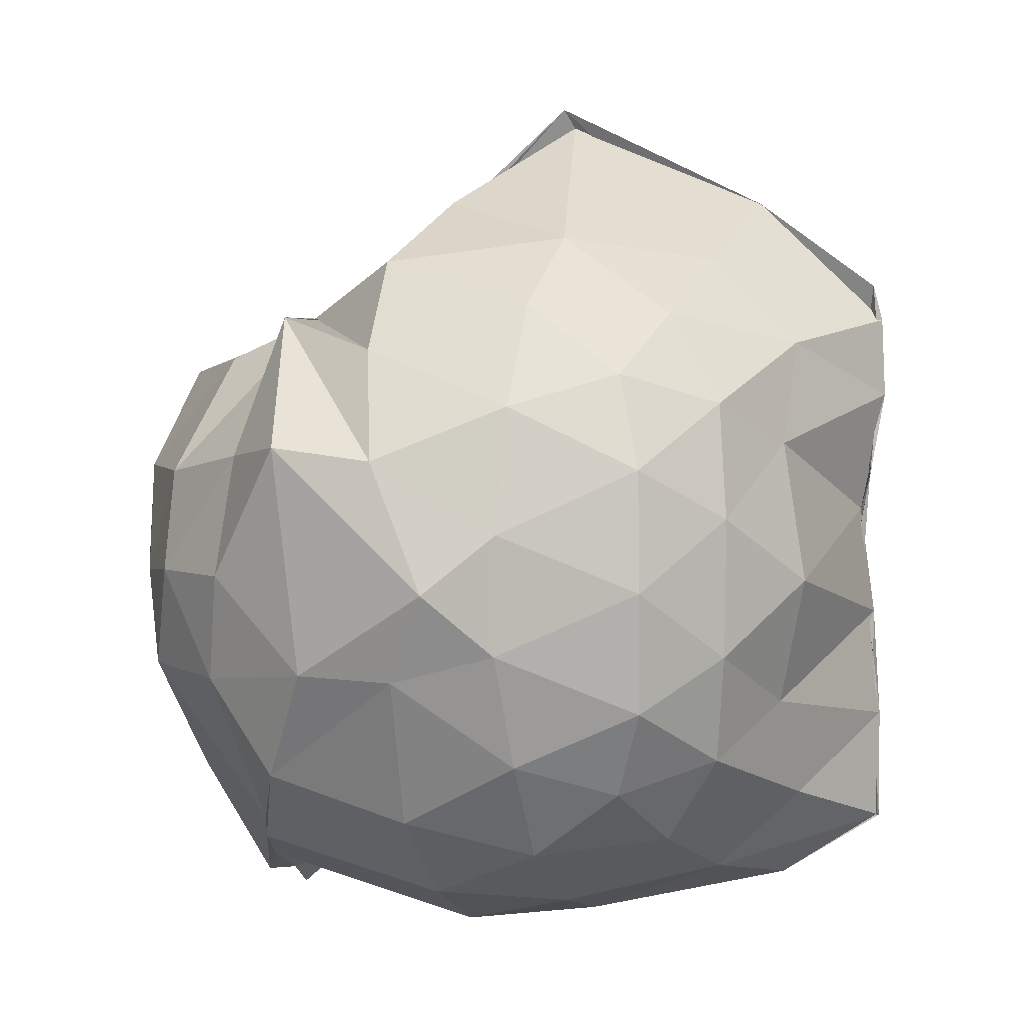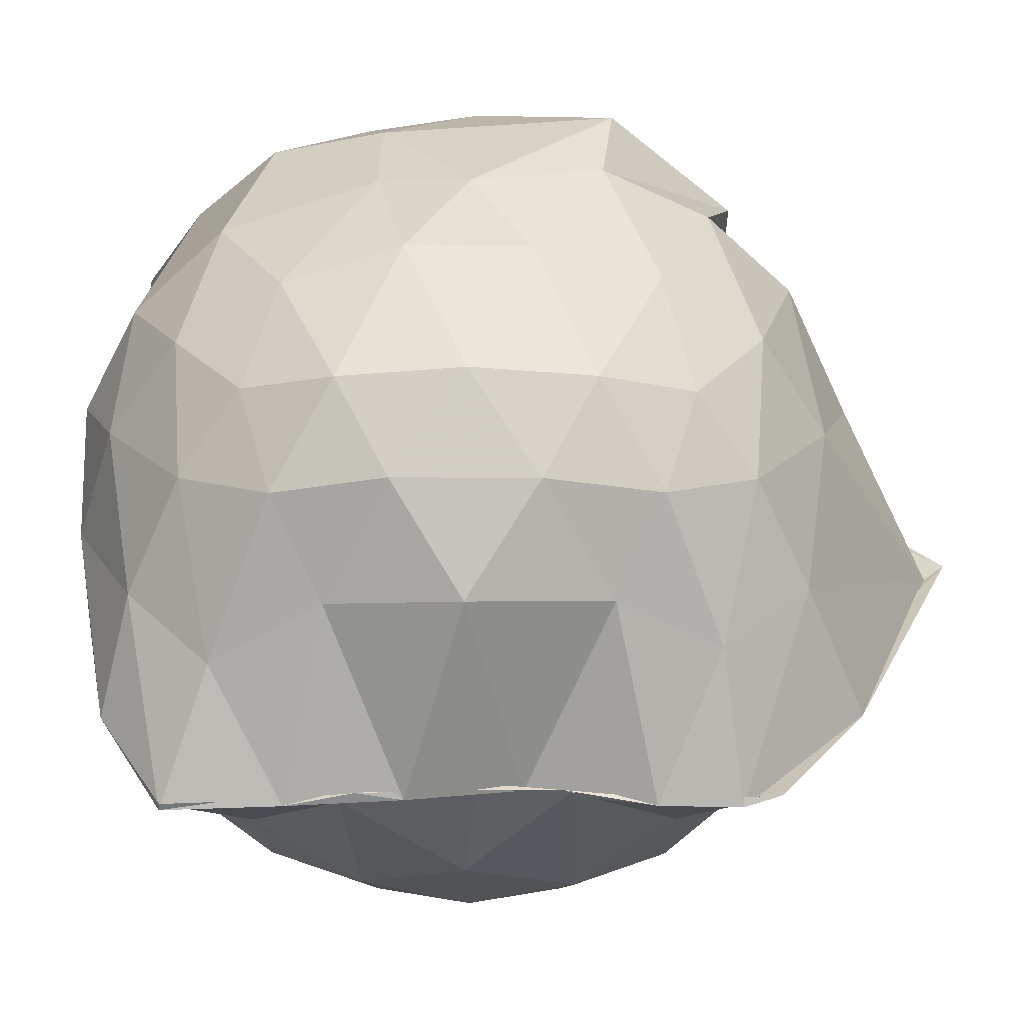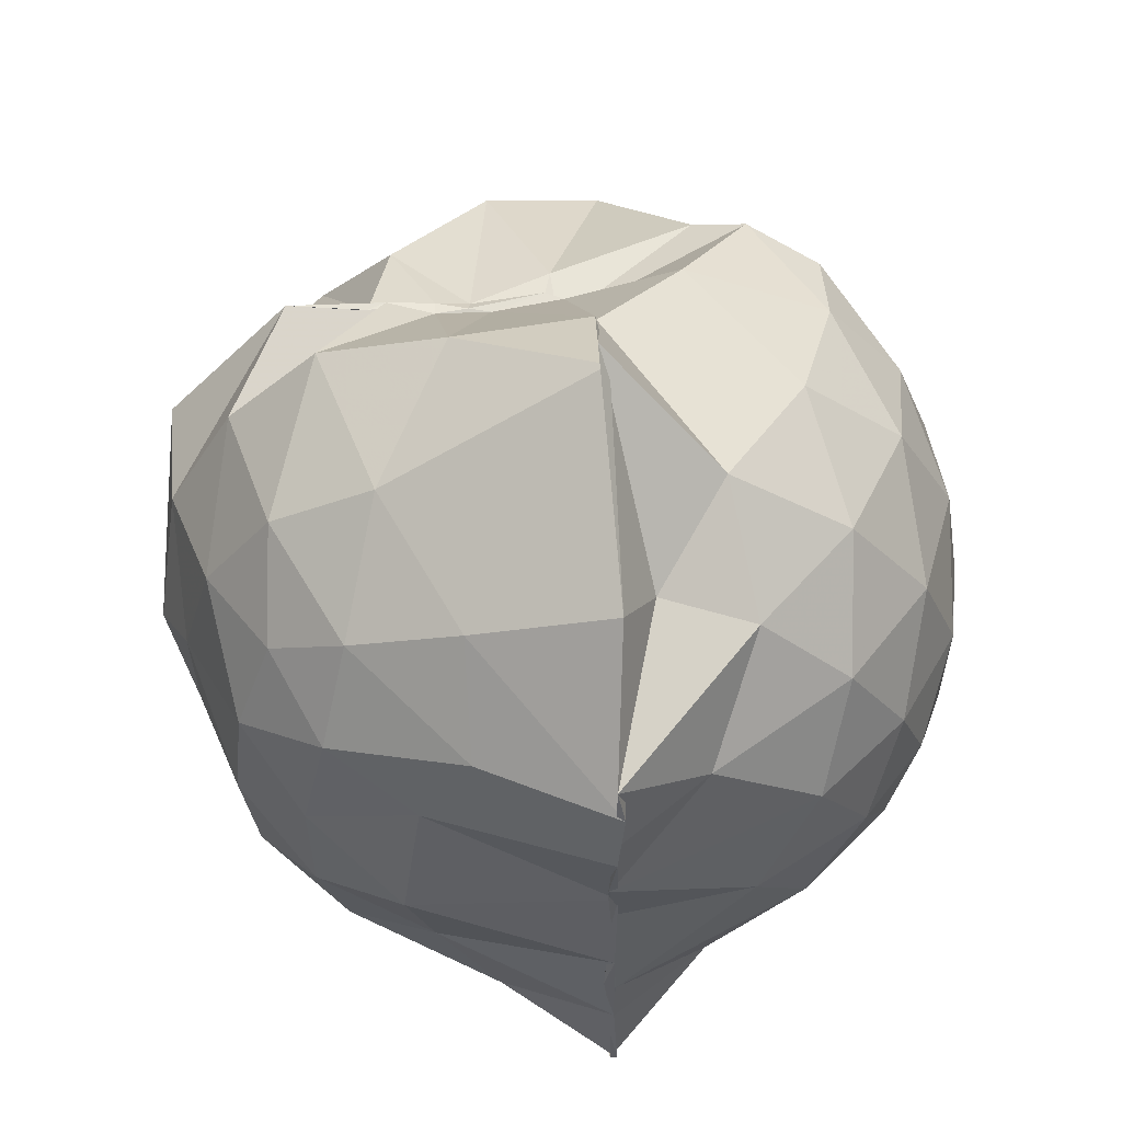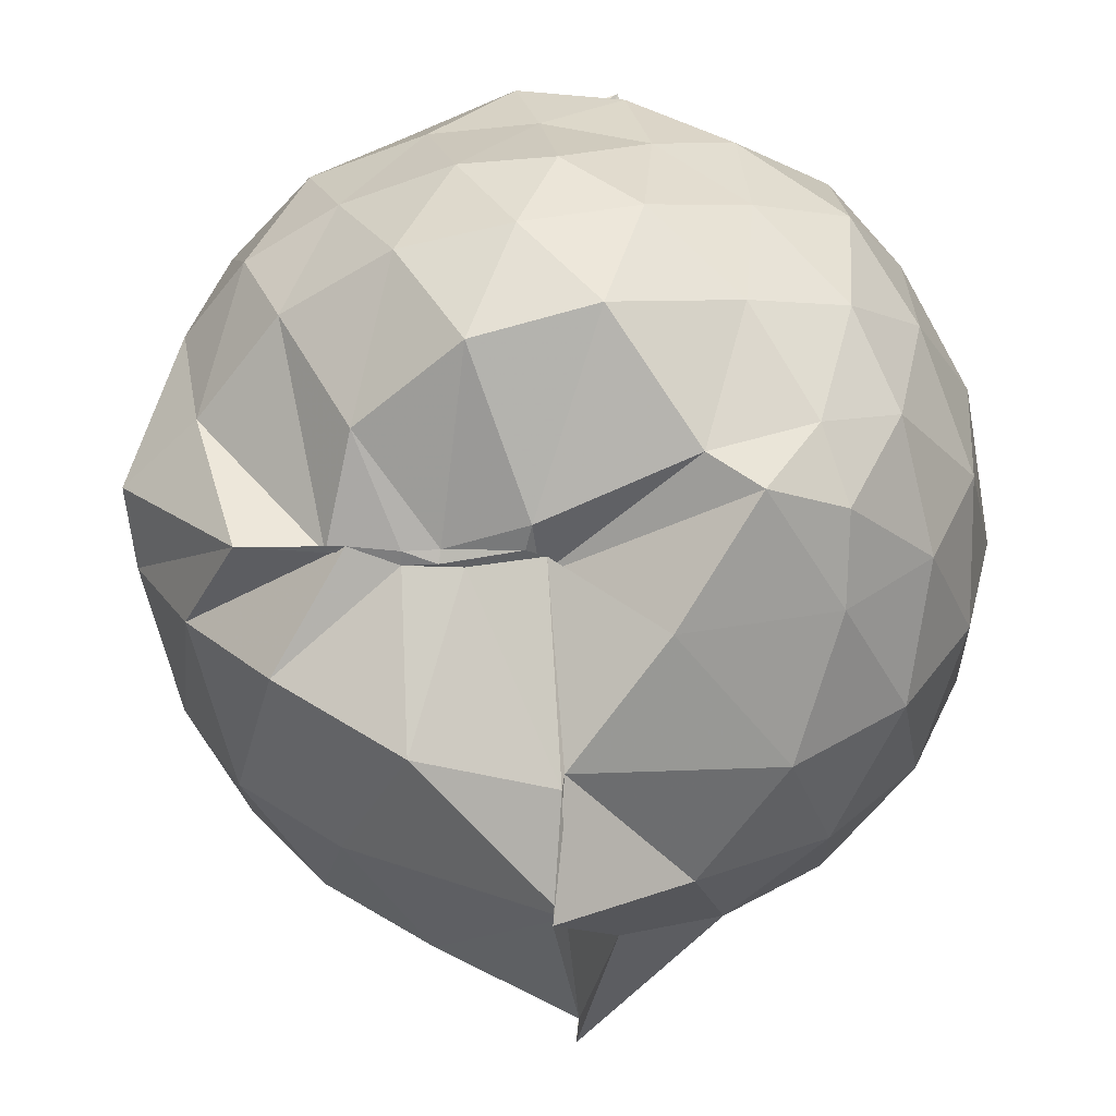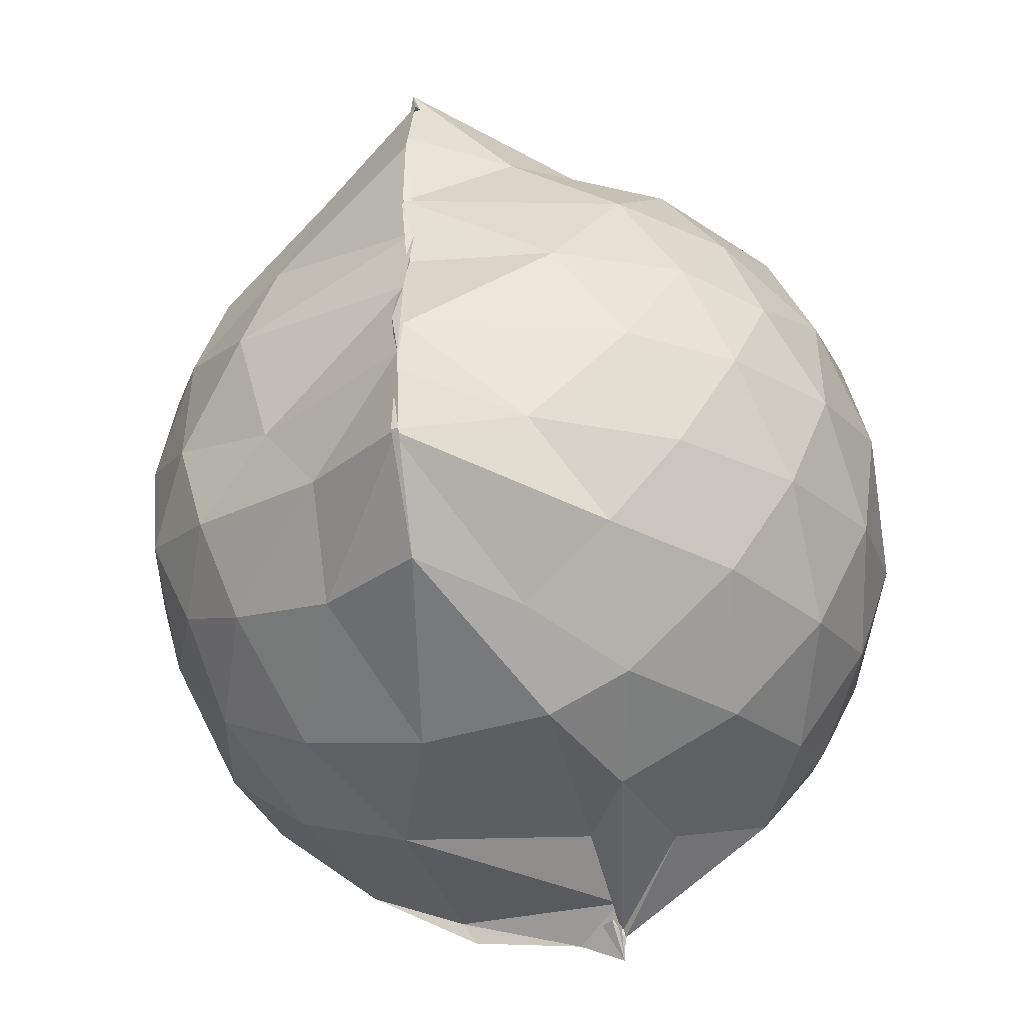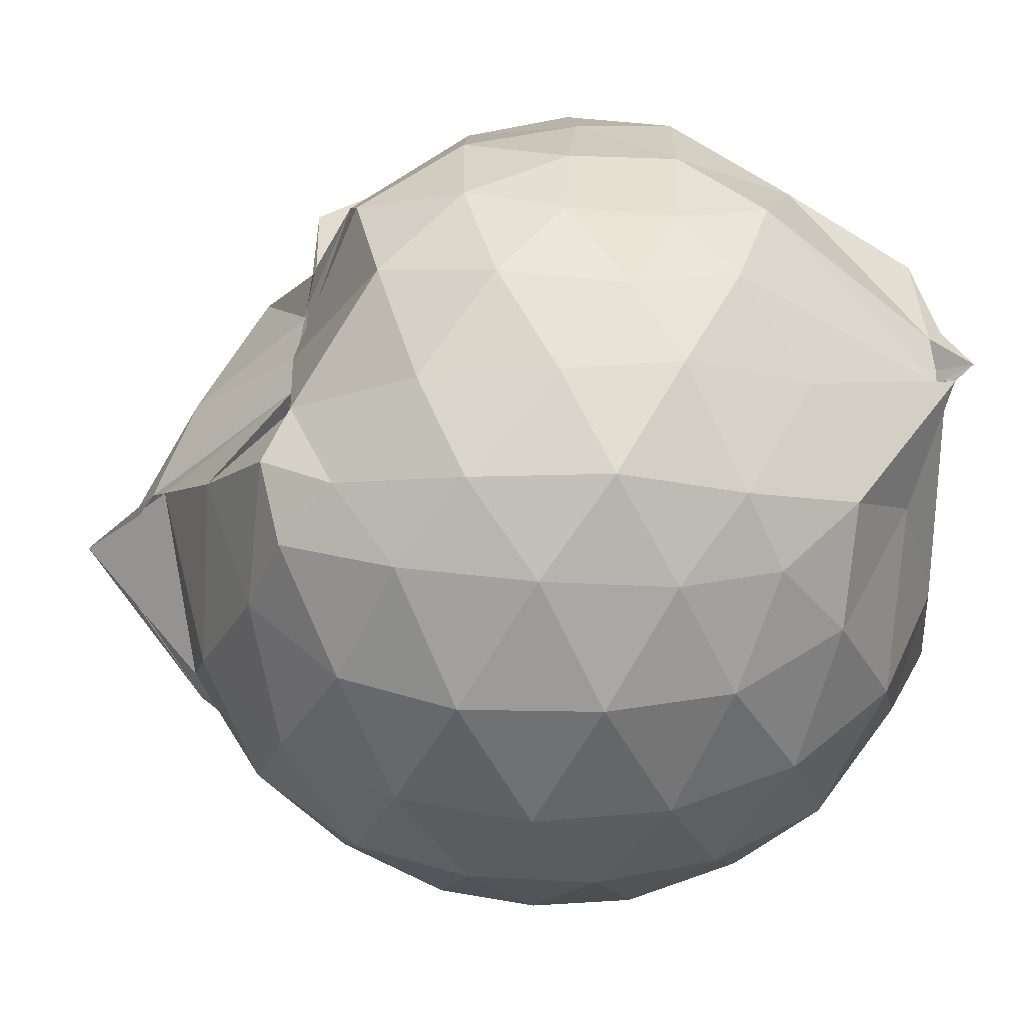
<metadata>
{"format":"obj","ext":"obj","renderer":"f3d","projection":"perspective","resolution":1024,"background":"white","views":[{"elev":5.9,"azim":106.4,"up":"+Y"},{"elev":-53.9,"azim":89.8,"up":"+Z"},{"elev":58.3,"azim":178.3,"up":"+Y"},{"elev":37.3,"azim":-175.5,"up":"+Z"},{"elev":-48.2,"azim":-158.8,"up":"+Y"},{"elev":46.1,"azim":-86.5,"up":"+Z"}]}
</metadata>
<code>
v -0.9045 -0.1082 1.008
v -0.9965 -0.07731 -0.7989
v -0.119 -0.07893 0.5566
v -0.1903 0.1925 0.5356
v -0.493 0.4985 0.4453
v -0.6439 0.4998 0.4585
v -0.7181 0.5067 0.4367
v -0.8889 0.5029 0.4781
v -0.9167 0.4895 0.409
v -1.349 0.5079 0.6553
v -1.515 0.4535 0.5789
v -1.612 0.2028 0.6325
v -1.651 -0.09413 0.6509
v -1.619 -0.3793 0.6182
v -1.529 -0.5923 0.5833
v -1.356 -0.7496 0.6178
v -0.989 -0.9661 0.6323
v -0.9719 -1.003 0.6689
v -0.8661 -0.9388 0.6584
v -0.6102 -0.8801 0.6257
v -0.3443 -0.6864 0.5283
v -0.1816 -0.3276 0.598
v -0.03037 0.2264 0.3797
v -0.312 0.5077 0.4553
v -0.5342 0.4991 0.4641
v -0.6438 0.5038 0.4265
v -0.769 0.5025 0.4287
v -0.9308 0.499 0.4624
v -1.187 0.6617 0.4127
v -1.516 0.5294 0.3887
v -1.692 0.3221 0.3715
v -1.779 0.06523 0.3911
v -1.775 -0.2386 0.401
v -1.691 -0.5076 0.3785
v -1.514 -0.7321 0.3936
v -1.187 -0.8753 0.4322
v -0.9797 -0.9486 0.6319
v -0.9968 -0.9121 0.5703
v -0.585 -0.8329 0.5995
v -0.3744 -0.7388 0.5383
v -0.1525 -0.5418 0.438
v -0.03997 -0.2856 0.3249
v -0.03748 0.2005 0.1518
v -0.1864 0.4403 0.2059
v -0.3914 0.6362 0.2298
v -0.6798 0.7764 0.1606
v -0.9861 0.8384 0.1592
v -0.9892 0.808 0.173
v -1.429 0.6628 0.09497
v -1.655 0.4609 0.09638
v -1.79 0.2006 0.101
v -1.838 -0.09369 0.1026
v -1.792 -0.3874 0.1046
v -1.656 -0.6505 0.1048
v -1.44 -0.8539 0.1131
v -1.16 -0.956 0.1243
v -1.003 -0.8749 0.3606
v -0.6427 -0.9766 0.109
v -0.3807 -0.8461 0.1097
v -0.1775 -0.6389 0.1217
v -0.04344 -0.2924 0.1072
v 0.01167 -0.08658 0.01904
v -0.1376 0.3209 -0.1344
v -0.2915 0.5434 -0.1368
v -0.5241 0.6914 -0.1589
v -1.005 0.9667 -0.05612
v -0.9825 1.012 -0.03444
v -1.246 0.7282 -0.166
v -1.516 0.5489 -0.193
v -1.698 0.3079 -0.1987
v -1.79 0.0471 -0.1677
v -1.788 -0.2329 -0.1679
v -1.694 -0.495 -0.193
v -1.539 -0.7264 -0.1954
v -1.274 -0.8957 -0.1454
v -1.091 -0.9735 -0.1549
v -0.7986 -0.9687 -0.1665
v -0.5153 -0.8792 -0.1741
v -0.2919 -0.7216 -0.1547
v -0.1458 -0.4894 -0.1485
v -0.06611 -0.2272 -0.125
v -0.06424 0.04321 -0.1301
v -0.2827 0.3893 -0.3538
v -0.4529 0.5206 -0.428
v -0.7016 0.6402 -0.4806
v -1.018 0.776 -0.5284
v -1.091 0.6492 -0.4076
v -1.306 0.5563 -0.4238
v -1.511 0.3615 -0.4466
v -1.646 0.1227 -0.422
v -1.713 -0.09249 -0.371
v -1.645 -0.3103 -0.4248
v -1.51 -0.5518 -0.446
v -1.338 -0.7309 -0.4328
v -1.124 -0.8671 -0.3869
v -0.959 -0.8834 -0.6139
v -0.7089 -0.8176 -0.5005
v -0.4515 -0.6999 -0.4325
v -0.2776 -0.5662 -0.3551
v -0.2024 -0.3641 -0.4216
v -0.1745 -0.08907 -0.427
v -0.203 0.1812 -0.4162
v -0.256 -0.08577 0.7429
v -0.3631 0.1388 0.7615
v -0.5392 0.3995 0.6762
v -0.7212 0.4907 0.4612
v -0.9015 0.4975 0.5358
v -1.23 0.4556 0.6989
v -1.45 0.344 0.7032
v -1.503 0.0627 0.7926
v -1.499 -0.2415 0.816
v -1.457 -0.5111 0.7348
v -1.17 -0.6434 0.7768
v -0.9682 -0.9356 0.5988
v -0.8723 -0.9137 0.6478
v -0.5275 -0.5999 0.7581
v -0.3607 -0.3249 0.8101
v -0.4549 -0.113 0.8718
v -0.5982 0.1305 0.9208
v -0.7615 0.3549 0.8649
v -1.024 0.2823 0.9166
v -1.295 0.1771 0.8679
v -1.297 -0.1159 0.9094
v -1.254 -0.3722 0.9057
v -1.016 -0.4815 0.9374
v -0.78 -0.5397 0.9181
v -0.6106 -0.3434 0.9138
v -0.6979 -0.1056 0.9814
v -0.8399 0.1119 0.9835
v -1.085 0.02615 0.9837
v -1.086 -0.2544 0.9626
v -0.8465 -0.346 0.9483
v -0.3964 0.3201 -0.5569
v -0.71 0.4466 -0.6749
v -1.015 0.493 -0.8324
v -0.9981 0.5764 -0.8125
v -1.201 0.3665 -0.6651
v -1.45 0.148 -0.6135
v -1.574 -0.09199 -0.5474
v -1.451 -0.3355 -0.6051
v -1.229 -0.5676 -0.6409
v -1.002 -0.7371 -0.841
v -1.018 -0.7384 -0.8417
v -0.7488 -0.6331 -0.6866
v -0.4009 -0.498 -0.5568
v -0.3411 -0.2499 -0.5836
v -0.3401 0.06423 -0.586
v -0.5929 0.2183 -0.669
v -1 0.3114 -0.8436
v -0.9958 0.3678 -0.8313
v -0.9894 0.1295 -0.8149
v -1.319 -0.09936 -0.7059
v -1.01 -0.359 -0.8245
v -1 -0.5211 -0.8301
v -1.006 -0.4776 -0.8414
v -0.6048 -0.3894 -0.665
v -0.5472 -0.09469 -0.7292
v -1.01 0.02922 -0.7875
v -0.9852 0.1119 -0.8119
v -0.9966 -0.06879 -0.7791
v -0.9821 -0.3267 -0.827
v -1.004 -0.2232 -0.8239
f 3 23 4
f 4 23 24
f 4 24 5
f 5 24 25
f 5 25 6
f 6 25 26
f 6 26 7
f 7 26 27
f 7 27 8
f 8 27 28
f 8 28 9
f 9 28 29
f 9 29 10
f 10 29 30
f 10 30 11
f 11 30 31
f 11 31 12
f 12 31 32
f 12 32 13
f 13 32 33
f 13 33 14
f 14 33 34
f 14 34 15
f 15 34 35
f 15 35 16
f 16 35 36
f 16 36 17
f 17 36 37
f 17 37 18
f 18 37 38
f 18 38 19
f 19 38 39
f 19 39 20
f 20 39 40
f 20 40 21
f 21 40 41
f 21 41 22
f 22 41 42
f 22 42 3
f 3 42 23
f 23 43 24
f 24 43 44
f 24 44 25
f 25 44 45
f 25 45 26
f 26 45 46
f 26 46 27
f 27 46 47
f 27 47 28
f 28 47 48
f 28 48 29
f 29 48 49
f 29 49 30
f 30 49 50
f 30 50 31
f 31 50 51
f 31 51 32
f 32 51 52
f 32 52 33
f 33 52 53
f 33 53 34
f 34 53 54
f 34 54 35
f 35 54 55
f 35 55 36
f 36 55 56
f 36 56 37
f 37 56 57
f 37 57 38
f 38 57 58
f 38 58 39
f 39 58 59
f 39 59 40
f 40 59 60
f 40 60 41
f 41 60 61
f 41 61 42
f 42 61 62
f 42 62 23
f 23 62 43
f 43 63 44
f 44 63 64
f 44 64 45
f 45 64 65
f 45 65 46
f 46 65 66
f 46 66 47
f 47 66 67
f 47 67 48
f 48 67 68
f 48 68 49
f 49 68 69
f 49 69 50
f 50 69 70
f 50 70 51
f 51 70 71
f 51 71 52
f 52 71 72
f 52 72 53
f 53 72 73
f 53 73 54
f 54 73 74
f 54 74 55
f 55 74 75
f 55 75 56
f 56 75 76
f 56 76 57
f 57 76 77
f 57 77 58
f 58 77 78
f 58 78 59
f 59 78 79
f 59 79 60
f 60 79 80
f 60 80 61
f 61 80 81
f 61 81 62
f 62 81 82
f 62 82 43
f 43 82 63
f 63 83 64
f 64 83 84
f 64 84 65
f 65 84 85
f 65 85 66
f 66 85 86
f 66 86 67
f 67 86 87
f 67 87 68
f 68 87 88
f 68 88 69
f 69 88 89
f 69 89 70
f 70 89 90
f 70 90 71
f 71 90 91
f 71 91 72
f 72 91 92
f 72 92 73
f 73 92 93
f 73 93 74
f 74 93 94
f 74 94 75
f 75 94 95
f 75 95 76
f 76 95 96
f 76 96 77
f 77 96 97
f 77 97 78
f 78 97 98
f 78 98 79
f 79 98 99
f 79 99 80
f 80 99 100
f 80 100 81
f 81 100 101
f 81 101 82
f 82 101 102
f 82 102 63
f 63 102 83
f 103 104 118
f 104 119 118
f 104 105 119
f 105 120 119
f 105 106 120
f 106 107 120
f 107 121 120
f 107 108 121
f 108 122 121
f 108 109 122
f 109 110 122
f 110 123 122
f 110 111 123
f 111 124 123
f 111 112 124
f 112 113 124
f 113 125 124
f 113 114 125
f 114 126 125
f 114 115 126
f 115 116 126
f 116 127 126
f 116 117 127
f 117 118 127
f 117 103 118
f 118 119 128
f 119 129 128
f 119 120 129
f 120 121 129
f 121 130 129
f 121 122 130
f 122 123 130
f 123 131 130
f 123 124 131
f 124 125 131
f 125 132 131
f 125 126 132
f 126 127 132
f 127 128 132
f 127 118 128
f 133 148 134
f 134 148 149
f 134 149 135
f 135 149 150
f 135 150 136
f 136 150 137
f 137 150 151
f 137 151 138
f 138 151 152
f 138 152 139
f 139 152 140
f 140 152 153
f 140 153 141
f 141 153 154
f 141 154 142
f 142 154 143
f 143 154 155
f 143 155 144
f 144 155 156
f 144 156 145
f 145 156 146
f 146 156 157
f 146 157 147
f 147 157 148
f 147 148 133
f 148 158 149
f 149 158 159
f 149 159 150
f 150 159 151
f 151 159 160
f 151 160 152
f 152 160 153
f 153 160 161
f 153 161 154
f 154 161 155
f 155 161 162
f 155 162 156
f 156 162 157
f 157 162 158
f 157 158 148
f 3 4 103
f 103 4 104
f 4 5 104
f 104 5 105
f 5 6 105
f 105 6 106
f 6 7 106
f 7 8 106
f 106 8 107
f 8 9 107
f 107 9 108
f 9 10 108
f 108 10 109
f 10 11 109
f 11 12 109
f 109 12 110
f 12 13 110
f 110 13 111
f 13 14 111
f 111 14 112
f 14 15 112
f 15 16 112
f 112 16 113
f 16 17 113
f 113 17 114
f 17 18 114
f 114 18 115
f 18 19 115
f 19 20 115
f 115 20 116
f 20 21 116
f 116 21 117
f 21 22 117
f 117 22 103
f 22 3 103
f 83 133 84
f 84 133 134
f 84 134 85
f 85 134 135
f 85 135 86
f 86 135 136
f 86 136 87
f 87 136 88
f 88 136 137
f 88 137 89
f 89 137 138
f 89 138 90
f 90 138 139
f 90 139 91
f 91 139 92
f 92 139 140
f 92 140 93
f 93 140 141
f 93 141 94
f 94 141 142
f 94 142 95
f 95 142 96
f 96 142 143
f 96 143 97
f 97 143 144
f 97 144 98
f 98 144 145
f 98 145 99
f 99 145 100
f 100 145 146
f 100 146 101
f 101 146 147
f 101 147 102
f 102 147 133
f 102 133 83
f 128 129 1
f 129 130 1
f 130 131 1
f 131 132 1
f 132 128 1
f 159 158 2
f 160 159 2
f 161 160 2
f 162 161 2
f 158 162 2

</code>
